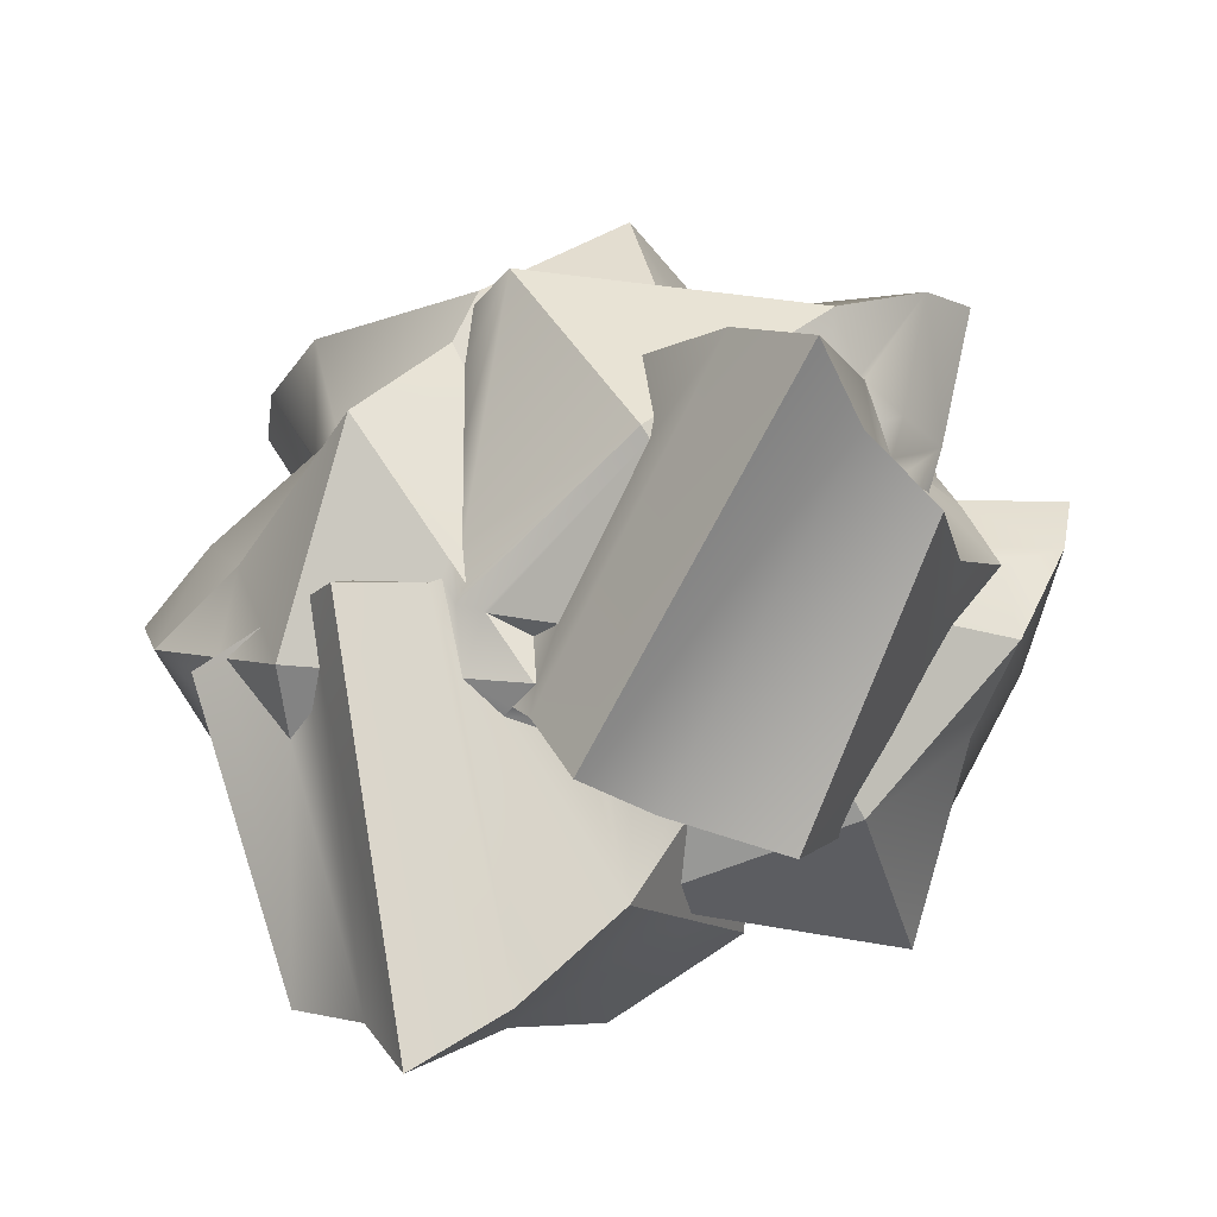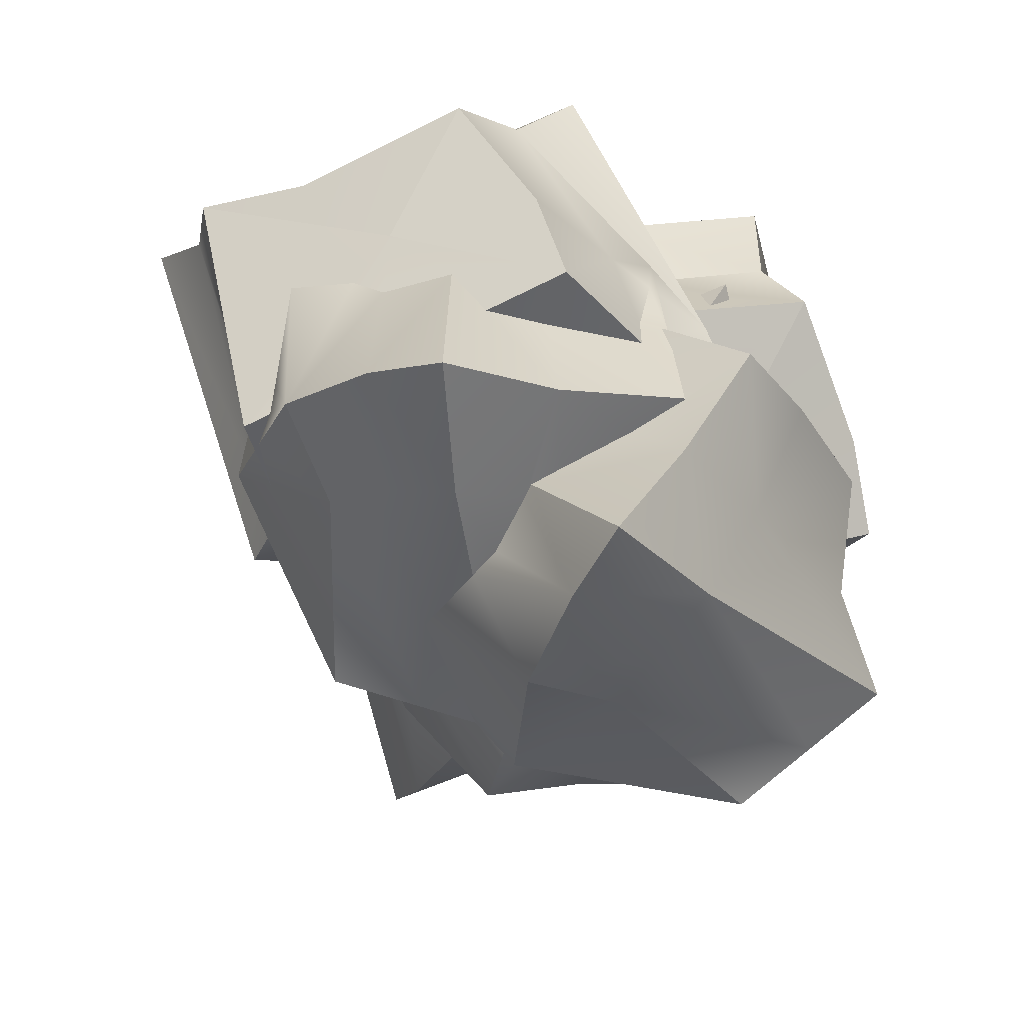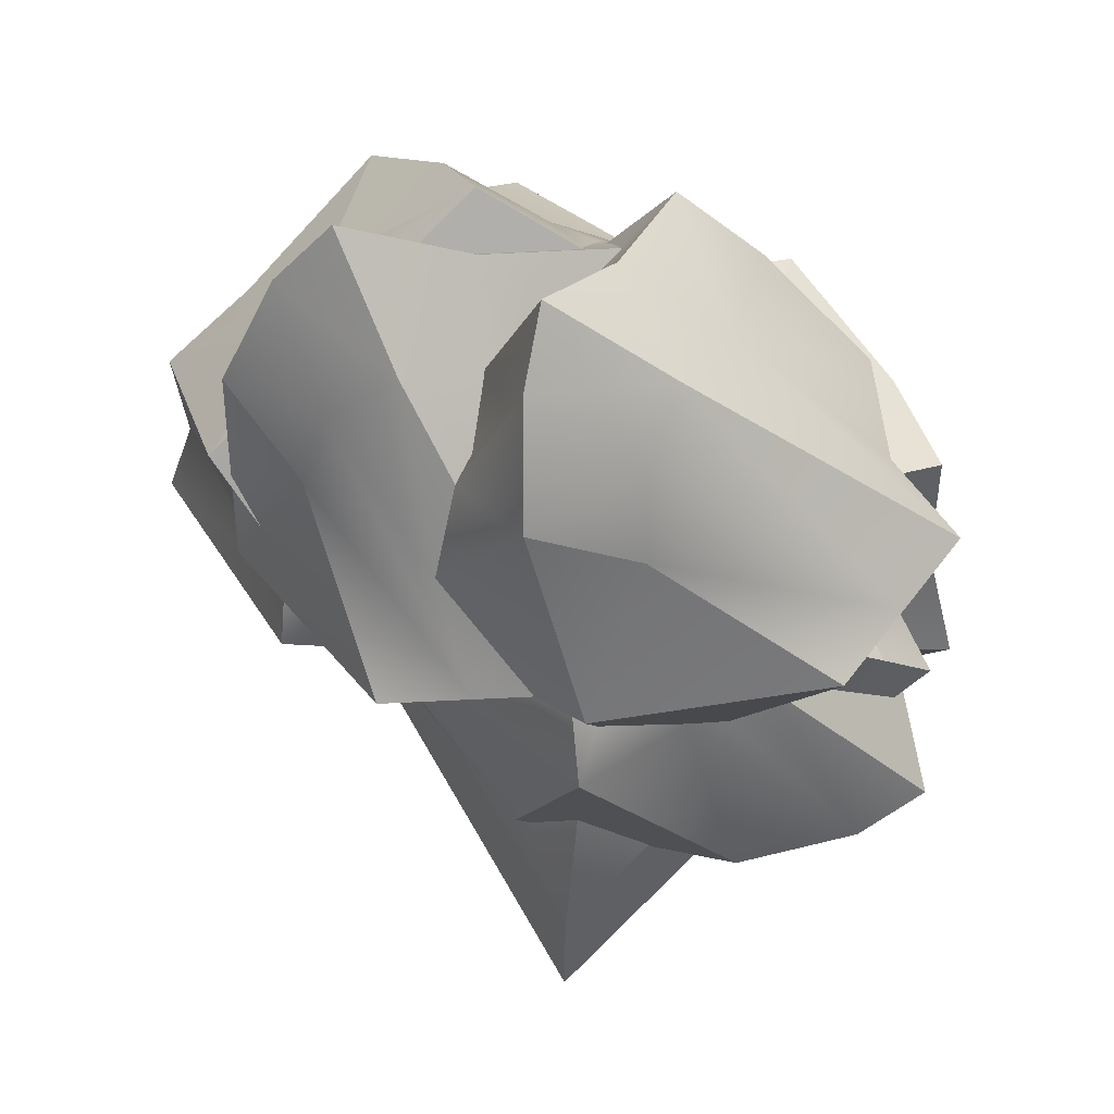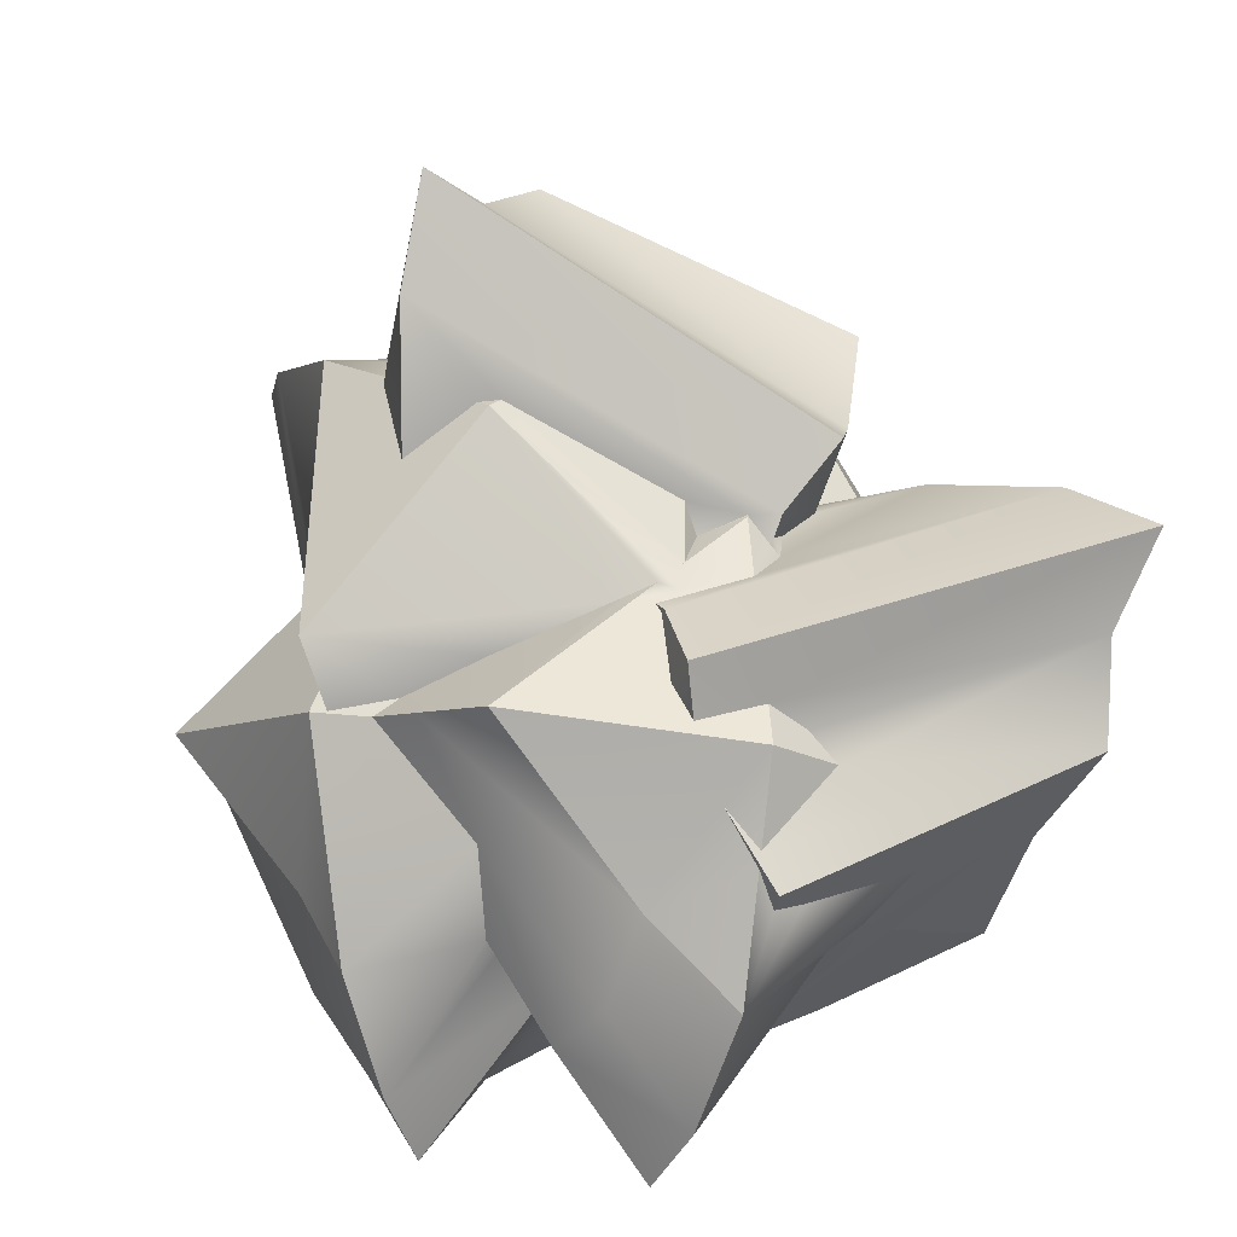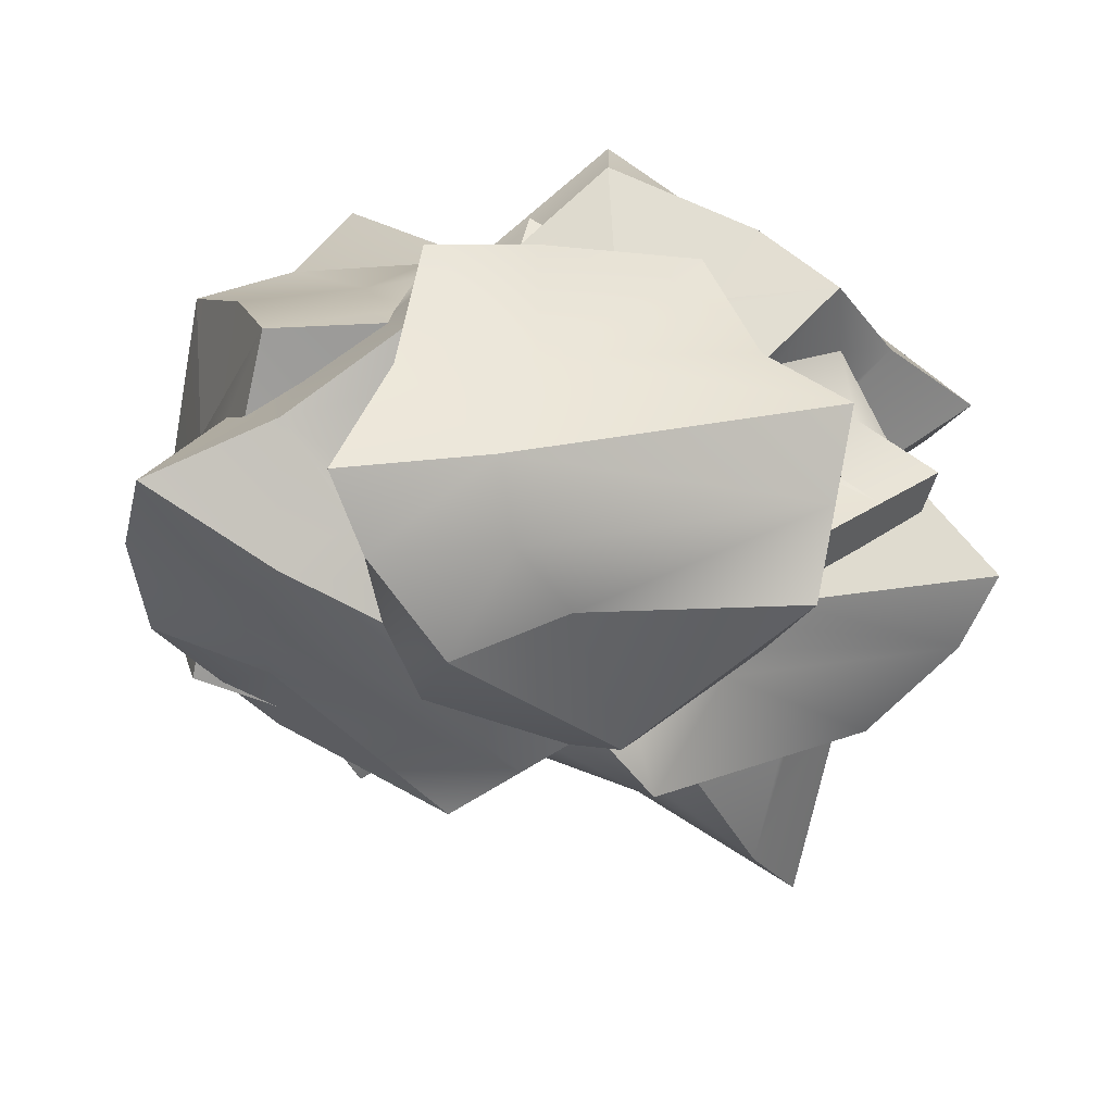
<metadata>
{"format":"obj","ext":"obj","renderer":"f3d","projection":"perspective","resolution":1024,"background":"white","views":[{"elev":77.8,"azim":-32.5,"up":"+Y"},{"elev":-49.4,"azim":-46.6,"up":"+Z"},{"elev":-74.3,"azim":-27.8,"up":"+Z"},{"elev":43.1,"azim":-132.7,"up":"+Y"},{"elev":-63.9,"azim":4.8,"up":"+Z"}]}
</metadata>
<code>
g default
v 6.18 0.02097 1.798
v 6.883 0.1229 1.616
v 6.308 -0.354 1.663
v 6.953 -0.4914 1.941
v 7.362 -0.1884 1.036
v 7.97 -0.5152 1.282
v 7.244 -0.5827 1.11
v 7.222 -0.0591 1.821
v 7.518 -0.7889 1.739
v 6.672 0.4573 1.735
v 6.177 0.6058 2.07
v 8.007 -0.1234 1.156
v 7.246 0.007562 1.796
v 7.54 -0.7967 2.148
v 7.545 -0.7921 2.148
v 7.662 -1.129 2.326
v 6.562 -0.1344 2.838
v 7.453 -0.5201 2.045
v 7.662 0.3807 1.081
v 7.304 -0.1863 1.911
v 8.161 -0.7169 1.881
v 7.342 0.2938 1.703
v 7.545 -0.7912 2.155
v 7.335 0.4438 1.633
v 6.989 -0.391 2.594
v 6.83 -0.6711 2.613
v 6.695 -0.251 2.552
v 7.55 -0.7356 2.617
v 6.726 0.8535 1.999
v 7.464 0.9024 1.713
v 6.659 -0.632 3.111
v 6.352 0.1172 3.21
v 8.176 -1.05 2.422
v 7.277 -0.599 3.254
v 7.531 -0.6919 2.816
v 8.226 0.2842 1.281
v 7.554 -0.7125 2.793
v 6.327 -0.3906 3.859
v 9.441 0.01458 1.642
v 6.279 1.046 2.366
v 6.325 0.9045 2.386
v 6.294 0.8513 2.543
v 9.56 -0.3722 1.867
v 7.615 -0.645 2.87
v 7.893 1.362 1.756
v 8.937 -0.8058 2.718
v 6.073 0.5279 3.798
v 8.384 1.154 1.539
v 6.801 -0.3631 4.227
v 5.864 1.115 3.966
v 6.624 1.498 2.649
v 6.449 1.149 2.423
v 9.174 -0.4863 2.267
v 8.234 -0.5109 3.031
v 6.427 0.7346 4.111
v 6.503 1.271 2.932
v 7.513 1.621 1.844
v 7.105 -0.5112 4.682
v 9.321 0.4052 1.415
v 8.136 1.197 1.7
v 8.217 -0.5001 3.043
v 7.93 -0.6818 3.205
v 8.261 -0.4129 3.192
v 8.119 -0.4911 3.308
v 7.992 -0.5538 3.39
v 7.991 -0.5483 3.383
v 7.99 -0.5457 3.391
v 8 -0.5673 3.42
v 8.057 -0.5211 3.355
v 7.579 -0.5648 3.924
v 7.58 -0.5611 3.953
v 7.579 -0.5642 3.926
v 7.589 -0.5539 3.933
v 7.572 -0.5551 3.954
v 8.294 -0.3856 3.153
v 8.274 -0.4022 3.177
v 8.101 -0.7197 3.758
v 8.047 -0.6388 3.579
v 8.173 -0.6809 3.722
v 8.518 -0.9426 3.801
v 8.063 -0.5672 3.765
v 6.919 1.545 2.47
v 7.021 1.787 2.527
v 7.117 1.589 2.526
v 8.518 -0.4226 3.162
v 8.173 -0.636 3.821
v 8.858 -0.4009 3.121
v 8.511 -0.3987 3.132
v 6.654 0.7015 4.53
v 7.915 1.407 2.18
v 6.12 1.469 4.234
v 9.313 0.429 2.301
v 9.286 0.516 2.25
v 7.896 -0.3441 3.937
v 7.897 -0.3464 3.933
v 9.381 0.3061 2.69
v 9.243 -0.6706 3.442
v 7.498 -0.266 4.693
v 8.518 -0.6847 4.344
v 9.125 -0.1507 2.799
v 9.048 -0.1944 2.745
v 9.139 -0.1735 2.826
v 9.021 -0.1702 2.827
v 9.292 0.4963 2.248
v 7.702 -0.2574 4.347
v 7.404 1.662 2.741
v 7.388 1.695 2.741
v 7.457 1.674 2.753
v 7.134 0.7373 4.539
v 9.616 -0.4451 3.145
v 6.16 1.888 4.551
v 7.592 1.653 2.714
v 7.53 1.684 2.694
v 7.533 1.695 2.835
v 9.27 -0.1437 2.943
v 6.711 1.752 4.558
v 9.401 0.4684 2.248
v 7.926 -0.01929 4.6
v 9.426 -0.2485 3.881
v 8.518 -0.685 4.911
v 9.727 0.4796 2.582
v 7.894 -0.01842 4.705
v 9.606 -0.0642 3.254
v 7.618 0.7735 4.548
v 9.338 0.2313 2.75
v 7.484 1.583 3.503
v 7.413 1.638 3.413
v 7.445 1.744 3.512
v 7.43 1.65 3.411
v 9.616 -0.06444 3.254
v 7.935 0.06014 4.636
v 7.512 1.523 3.589
v 7.551 1.736 3.399
v 7.544 1.736 3.392
v 9.612 -0.06302 3.259
v 7.662 1.66 3.196
v 7.391 1.423 4.419
v 9.621 0.7224 2.603
v 8.518 -0.249 5.067
v 7.444 1.975 3.88
v 9.893 0.06182 3.529
v 7.926 0.07877 4.635
v 7.807 0.351 4.599
v 7.915 0.5556 4.744
v 7.663 0.7074 4.544
v 10.05 0.4907 2.913
v 7.718 1.346 3.937
v 7.728 1.354 3.936
v 7.715 1.352 3.928
v 7.609 1.443 3.918
v 9.664 0.2365 3.07
v 8.518 0.1912 5.225
v 9.58 0.2334 3.324
v 9.578 0.276 3.33
v 9.616 1.802 2.665
v 10.11 1.396 2.741
v 8.518 1.471 1.618
v 9.81 0.1727 4.213
v 9.005 2.525 2.662
v 8.518 2.146 2.74
v 8.59 2.123 2.735
v 8.518 2.137 2.814
v 9.962 0.7068 2.928
v 8.738 1.888 2.41
v 9.17 1.923 2.664
v 8.103 1.742 4.678
v 8.518 1.252 4.651
v 9.243 0.6923 4.55
v 9.823 0.6849 3.395
v 9.695 0.9917 3.406
v 9.436 1.772 2.894
v 9.196 1.933 2.694
v 7.689 1.707 4.18
v 9.239 2.549 3.354
v 9.66 0.506 4.407
v 10.34 0.5373 3.827
v 9.218 2.933 2.993
v 9.543 1.681 2.979
v 9.557 1.693 2.997
v 9.571 1.661 2.994
v 9.66 1.515 3.208
v 9.691 1.005 3.415
v 9.81 1.165 3.368
v 9.633 1.175 3.519
v 10.34 1.06 2.847
v 8.409 1.212 4.621
v 8.518 1.296 4.55
v 9.496 1.53 3.351
v 9.534 1.583 3.187
v 10.11 0.8177 4.039
v 9.372 2.346 3.805
v 9.784 0.9251 3.856
v 9.373 1.759 3.433
v 9.616 1.115 4.327
v 9.35 1.275 4.115
v 9.451 1.72 3.942
v 6.422 0.2156 2.875
v 6.198 0.6855 3.136
v 6.334 0.3508 2.998
v 7.443 -0.6236 2.837
v 7.426 -0.6402 2.636
v 8.062 -0.6973 2.818
v 6.419 1.088 2.383
v 7.532 -0.6314 3.235
v 7.569 -0.6254 3.46
v 7.582 -0.6377 3.231
v 8.096 -0.7013 2.814
v 8.149 -0.6031 2.926
v 7.99 -0.5442 3.393
v 8.058 -0.5161 3.348
v 8.337 -0.3877 3.148
v 7.601 -0.5381 3.949
v 7.591 -0.5517 3.935
v 7.579 -0.5508 3.953
v 8.287 -0.4151 3.124
v 6.654 1.39 2.898
v 8.117 1.229 1.844
v 9.22 0.6979 2.271
v 9.147 0.8752 2.15
v 9.121 0.933 2.055
v 9.097 0.997 2.132
v 7.539 1.706 3.004
v 7.536 1.706 2.988
v 9.333 0.2688 2.716
v 9.272 0.733 2.276
v 7.414 1.638 3.414
v 9.193 0.7667 2.164
v 7.568 1.464 3.857
v 9.822 0.3852 3.112
v 7.855 1.131 4.198
v 7.852 1.167 4.111
v 7.912 1.174 4.161
v 7.889 1.182 4.118
v 8.312 1.177 4.594
v 7.678 0.9477 4.42
v 9.827 0.74 3.594
v 9.815 0.7141 3.538
v 9.703 0.5861 3.462
v 9.963 0.623 3.029
v 9.152 1.281 4.217
v 8.844 1.284 4.388
v 6.665 1.263 2.409
v 6.783 1.539 2.778
v 7.908 -0.5782 3.448
v 8.465 1.184 1.685
v 8.322 1.168 1.593
v 7.62 1.634 2.659
v 9.079 -0.09093 2.717
v 8.902 1.073 2.026
v 8.382 1.14 4.648
v 9.51 1.432 3.422
v 9.766 1.002 3.968
v 7.445 1.681 2.887
v 7.362 1.598 3.423
v 7.293 1.671 3.19
v 7.775 1.777 3.228
g Rock2
f 3 1 2
f 2 1 10
f 7 5 6
f 6 5 12
f 7 8 5
f 22 5 13
f 5 8 13
f 7 6 9
f 9 6 21
f 1 11 10
f 10 11 29
f 20 18 4
f 14 4 15
f 18 15 4
f 35 28 16
f 28 23 16
f 18 9 15
f 23 15 16
f 15 9 16
f 3 17 1
f 1 17 197
f 5 19 12
f 12 19 36
f 3 2 4
f 2 13 4
f 13 8 4
f 8 20 4
f 7 9 8
f 8 9 20
f 9 18 20
f 9 21 16
f 16 21 33
f 23 14 15
f 22 24 5
f 5 24 19
f 19 24 30
f 17 3 27
f 3 4 27
f 4 25 27
f 27 25 26
f 26 25 201
f 28 14 23
f 60 30 45
f 45 30 10
f 10 30 2
f 30 24 2
f 26 31 32
f 32 31 38
f 31 26 34
f 34 26 200
f 26 201 200
f 35 16 37
f 44 37 202
f 37 16 202
f 31 34 38
f 38 34 49
f 12 39 6
f 6 39 43
f 40 41 42
f 41 40 203
f 203 40 242
f 6 43 21
f 21 43 53
f 10 29 45
f 45 29 57
f 33 21 46
f 46 21 53
f 38 47 32
f 32 47 50
f 12 36 39
f 39 36 59
f 19 48 36
f 36 48 59
f 16 33 202
f 46 54 33
f 54 208 33
f 208 207 33
f 33 207 202
f 47 38 55
f 55 38 49
f 56 51 52
f 58 49 62
f 206 62 205
f 62 49 205
f 204 205 34
f 49 34 205
f 54 61 208
f 66 65 67
f 209 67 68
f 65 68 67
f 68 65 69
f 65 66 69
f 69 66 210
f 47 55 50
f 50 55 91
f 70 71 72
f 71 70 73
f 72 71 74
f 75 76 215
f 215 76 63
f 77 78 79
f 85 80 76
f 76 80 63
f 63 80 64
f 64 80 210
f 210 80 69
f 209 68 244
f 244 68 80
f 80 68 69
f 77 81 78
f 82 83 84
f 86 77 79
f 81 77 86
f 54 46 211
f 211 46 88
f 46 87 88
f 55 49 89
f 89 49 58
f 90 217 45
f 45 217 60
f 83 107 84
f 84 107 106
f 93 104 39
f 96 43 92
f 104 92 39
f 92 43 39
f 87 46 103
f 103 46 101
f 248 101 53
f 46 53 101
f 39 59 93
f 93 59 218
f 218 59 227
f 220 219 59
f 59 219 227
f 244 78 95
f 78 81 95
f 80 99 86
f 94 95 99
f 99 95 86
f 95 81 86
f 96 224 43
f 43 224 53
f 53 224 248
f 80 85 97
f 97 85 110
f 244 95 213
f 213 95 212
f 58 214 98
f 95 98 212
f 98 214 212
f 95 94 98
f 94 105 98
f 122 98 118
f 98 105 118
f 55 89 91
f 91 89 111
f 101 102 103
f 94 99 105
f 105 99 120
f 106 107 108
f 89 58 109
f 109 58 98
f 82 243 83
f 83 243 111
f 111 243 91
f 91 243 216
f 100 110 102
f 88 87 85
f 85 87 110
f 103 102 87
f 102 110 87
f 112 113 114
f 100 115 110
f 115 123 110
f 153 141 135
f 123 135 110
f 141 110 135
f 107 83 116
f 116 83 111
f 104 117 92
f 97 119 80
f 80 119 99
f 109 98 124
f 124 98 122
f 109 116 89
f 89 116 111
f 97 110 119
f 119 110 141
f 125 224 121
f 224 96 121
f 117 121 92
f 121 96 92
f 132 126 254
f 254 126 226
f 115 130 123
f 131 122 118
f 133 134 129
f 164 161 159
f 127 128 129
f 129 128 133
f 128 159 133
f 136 133 256
f 133 159 256
f 161 162 159
f 159 162 256
f 99 119 120
f 120 119 158
f 123 130 135
f 121 117 138
f 138 117 225
f 142 131 139
f 105 120 118
f 131 118 139
f 118 120 139
f 140 128 228
f 128 126 228
f 126 132 228
f 124 137 109
f 109 137 116
f 143 144 145
f 125 121 151
f 151 121 146
f 147 148 149
f 108 107 255
f 107 116 255
f 255 116 254
f 116 137 254
f 254 137 132
f 132 137 228
f 137 150 228
f 139 152 142
f 142 152 143
f 143 152 144
f 246 157 245
f 156 249 155
f 245 157 249
f 157 155 249
f 128 140 159
f 159 140 177
f 120 158 139
f 139 158 175
f 161 160 162
f 146 121 163
f 163 121 138
f 176 141 237
f 237 141 238
f 153 154 141
f 238 141 154
f 119 141 158
f 158 141 176
f 164 159 165
f 250 166 234
f 173 232 166
f 166 232 234
f 152 139 168
f 168 139 175
f 163 239 146
f 146 239 169
f 170 169 239
f 171 155 172
f 173 174 140
f 140 174 177
f 178 179 180
f 180 179 189
f 179 193 189
f 251 188 193
f 193 188 189
f 171 178 155
f 155 178 156
f 178 180 156
f 189 181 180
f 181 156 180
f 182 183 184
f 185 156 183
f 183 156 181
f 152 168 167
f 167 168 194
f 186 167 187
f 188 181 189
f 181 188 183
f 188 251 183
f 251 184 183
f 177 179 159
f 179 178 159
f 178 171 159
f 165 159 172
f 159 171 172
f 237 236 176
f 176 236 190
f 192 190 236
f 166 191 173
f 173 191 174
f 175 158 190
f 190 158 176
f 193 179 174
f 174 179 177
f 168 175 194
f 194 175 190
f 196 193 191
f 191 193 174
f 24 22 2
f 2 22 13
f 198 11 199
f 1 197 11
f 11 197 199
f 205 204 37
f 4 14 25
f 25 14 201
f 14 28 201
f 28 35 201
f 201 35 200
f 37 204 35
f 204 200 35
f 52 51 242
f 11 203 29
f 51 57 242
f 203 242 29
f 29 242 57
f 205 37 206
f 206 37 44
f 19 30 48
f 48 30 60
f 207 208 62
f 62 208 64
f 208 61 64
f 215 63 61
f 61 63 64
f 212 71 213
f 213 71 73
f 74 71 214
f 214 71 212
f 242 40 52
f 40 50 52
f 52 50 56
f 216 56 91
f 50 91 56
f 45 57 90
f 113 112 57
f 112 247 57
f 90 57 247
f 102 101 100
f 101 248 100
f 248 224 100
f 100 224 115
f 224 125 115
f 229 130 151
f 125 151 115
f 151 130 115
f 219 220 221
f 223 134 222
f 133 136 134
f 222 134 136
f 127 226 128
f 126 128 226
f 249 156 221
f 185 227 156
f 227 219 156
f 219 221 156
f 230 231 137
f 231 147 137
f 150 137 149
f 137 147 149
f 154 153 229
f 130 229 135
f 135 229 153
f 232 173 233
f 233 173 148
f 148 173 149
f 149 173 150
f 228 150 140
f 150 173 140
f 152 167 144
f 235 145 234
f 145 144 234
f 234 144 250
f 144 167 250
f 167 186 250
f 236 237 169
f 169 237 238
f 185 183 239
f 182 170 183
f 239 183 170
f 195 194 252
f 192 252 190
f 190 252 194
f 240 191 241
f 191 166 241
f 191 240 196
f 252 196 195
f 196 240 195
f 34 200 204
f 207 62 202
f 202 62 44
f 44 62 206
f 243 51 216
f 216 51 56
f 244 80 78
f 78 80 79
f 86 79 80
f 245 48 246
f 48 60 246
f 60 217 246
f 247 157 90
f 90 157 217
f 157 246 217
f 117 104 225
f 104 93 225
f 225 93 218
f 169 170 236
f 170 182 236
f 236 182 192
f 182 184 192
f 192 184 252
f 252 184 196
f 184 251 196
f 193 196 251
f 54 211 61
f 61 211 215
f 211 75 215
f 48 245 59
f 245 249 59
f 221 220 249
f 220 59 249
f 253 160 114
f 114 160 112
f 112 160 247
f 157 247 160
f 134 255 129
f 129 255 127
f 226 127 254
f 254 127 255
f 256 222 136
f 253 223 160
f 160 223 162
f 223 222 162
f 222 256 162
f 199 197 32
f 197 17 32
f 32 17 26
f 27 26 17
f 233 148 231
f 231 148 147
f 40 42 50
f 42 198 50
f 32 50 199
f 50 198 199
f 151 146 229
f 146 169 229
f 154 229 238
f 169 238 229
f 241 166 187
f 250 186 166
f 166 186 187
f 76 75 85
f 75 211 85
f 88 85 211
f 198 42 11
f 203 11 41
f 11 42 41
f 155 157 172
f 172 157 165
f 165 157 164
f 160 161 157
f 157 161 164
f 167 194 187
f 187 194 241
f 241 194 240
f 194 195 240
f 214 58 74
f 64 210 62
f 210 66 62
f 209 244 67
f 213 73 244
f 73 70 244
f 67 244 66
f 66 244 62
f 74 58 72
f 244 70 62
f 72 58 70
f 70 58 62
f 230 137 235
f 137 124 235
f 235 124 145
f 124 122 145
f 145 122 143
f 143 122 142
f 122 131 142
f 231 230 233
f 233 230 232
f 232 230 234
f 230 235 234
f 239 163 185
f 218 227 225
f 227 185 225
f 225 185 138
f 185 163 138
f 134 223 255
f 243 82 51
f 51 82 57
f 82 84 57
f 57 84 113
f 84 106 113
f 106 108 113
f 223 253 255
f 255 253 108
f 114 113 253
f 253 113 108

</code>
